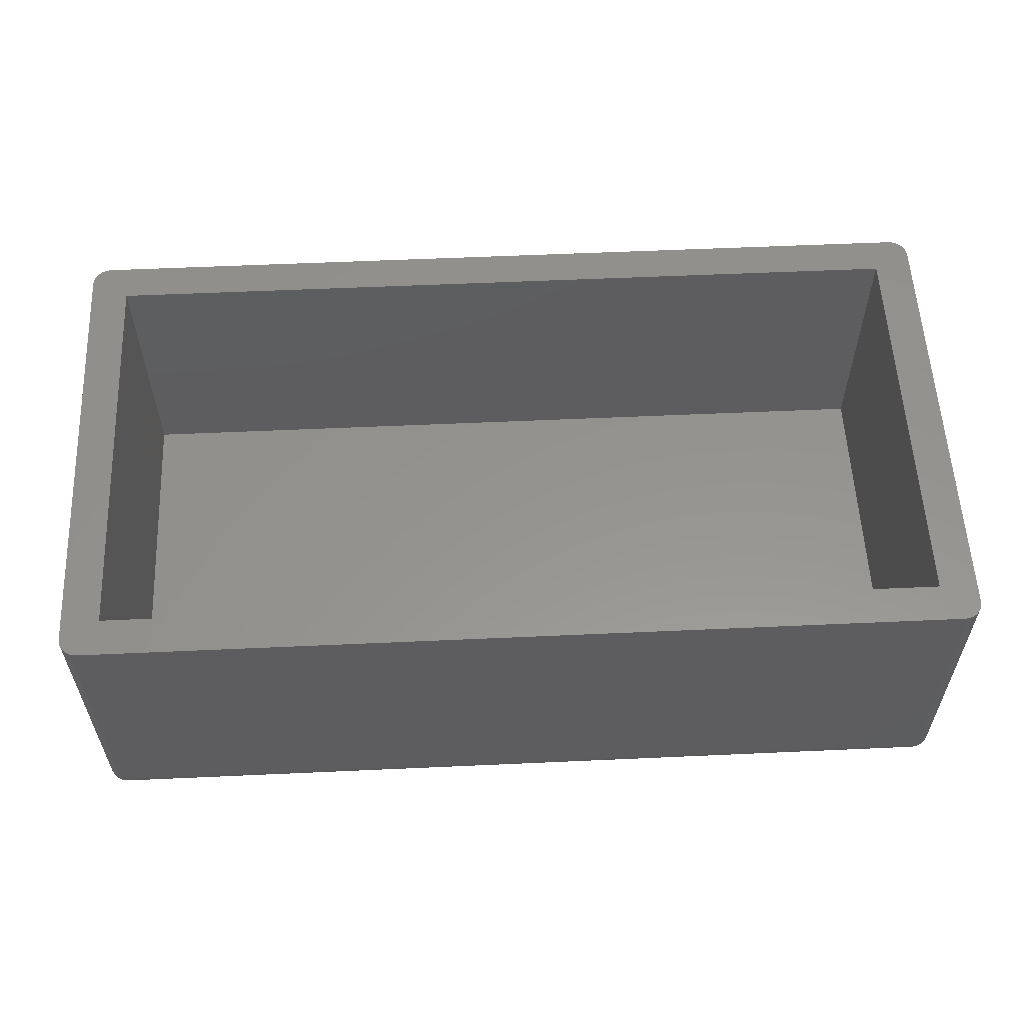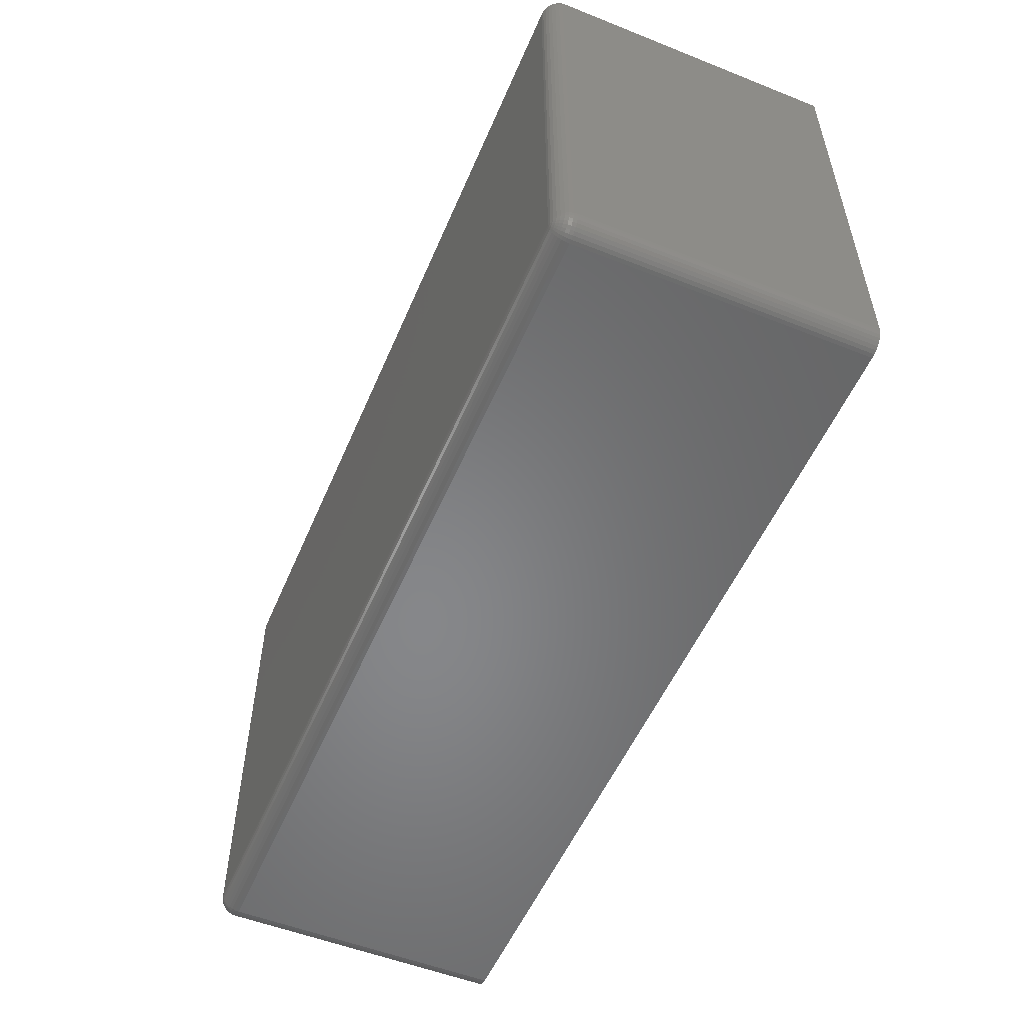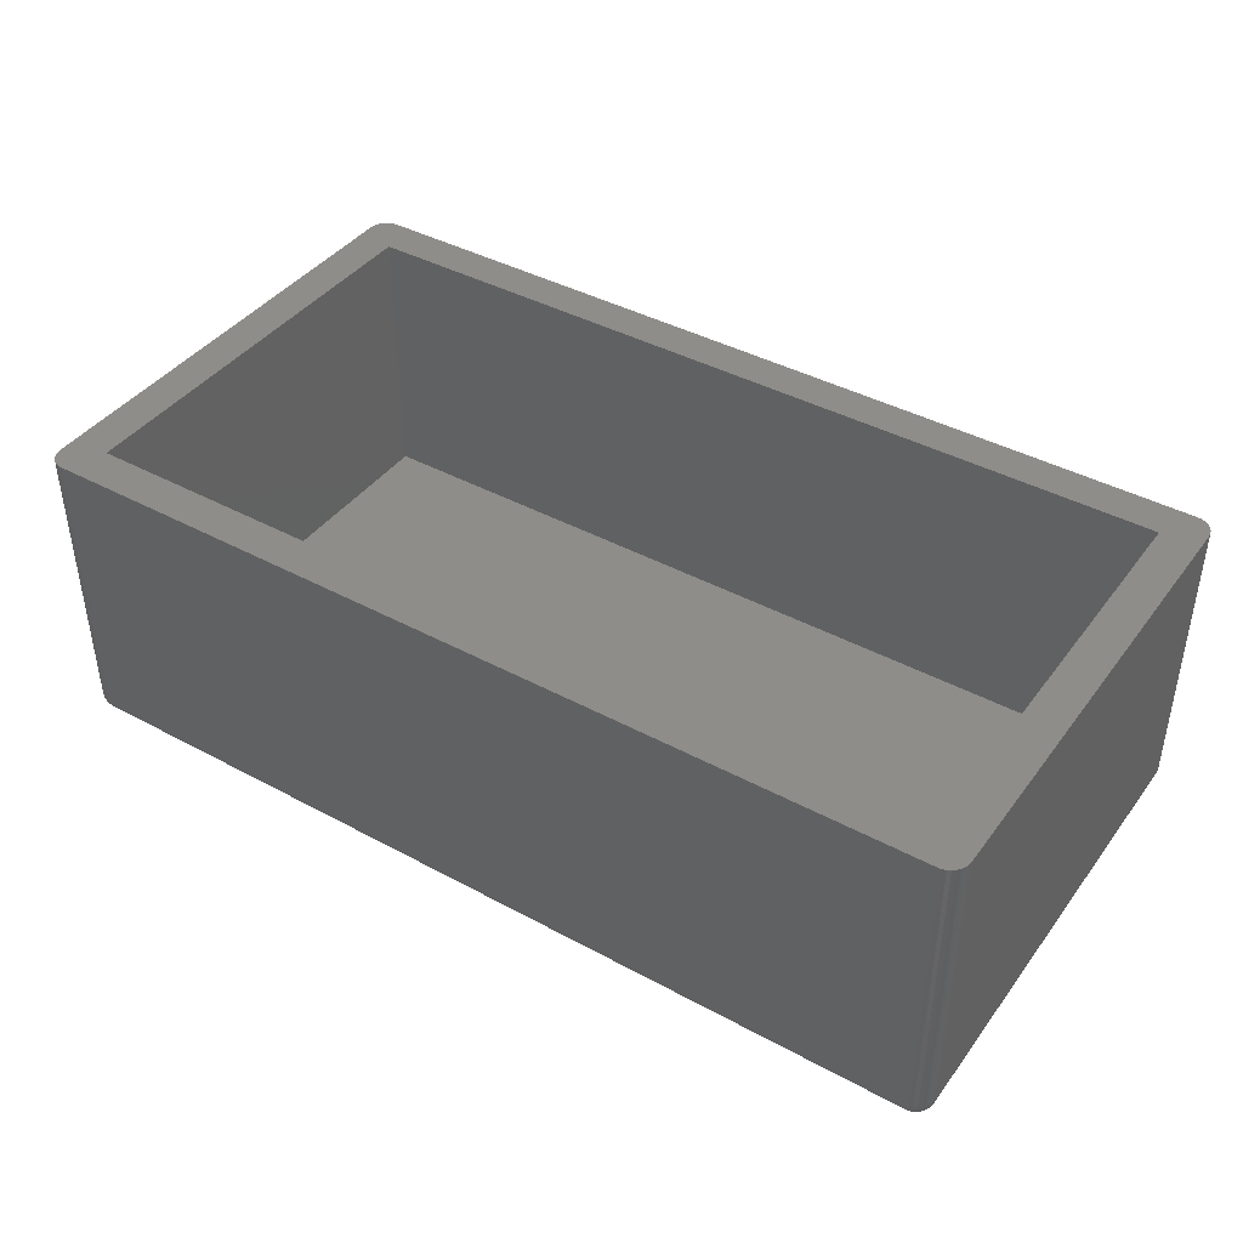
<metadata>
{"format":"stl","ext":"stl","renderer":"f3d","projection":"perspective","resolution":1024,"background":"white","views":[{"elev":57.1,"azim":177.3,"up":"+Z"},{"elev":-53.8,"azim":-112.9,"up":"+Y"},{"elev":41.4,"azim":33.3,"up":"+Z"}]}
</metadata>
<code>
# stl→obj: 316 verts, 628 faces
v -0.3594 -0.2031 0.01562
v -0.3594 -0.2031 0.25
v -0.3624 -0.2028 0.01562
v -0.3624 -0.2028 0.25
v -0.3654 -0.2019 0.01562
v -0.3654 -0.2019 0.25
v -0.3681 -0.2005 0.01562
v -0.3681 -0.2005 0.25
v -0.3704 -0.1985 0.01562
v -0.3704 -0.1985 0.25
v -0.3724 -0.1962 0.01562
v -0.3724 -0.1962 0.25
v -0.3738 -0.1935 0.01562
v -0.3738 -0.1935 0.25
v -0.3747 -0.1905 0.01562
v -0.3747 -0.1905 0.25
v -0.375 -0.1875 0.01562
v -0.375 -0.1875 0.25
v -0.3594 -0.1875 0
v -0.3594 0.1839 0
v 0.3594 -0.1875 0
v 0.3594 0.1839 0
v 0.3594 -0.2031 0.25
v 0.3594 -0.2031 0.01562
v -0.375 0.1839 0.25
v -0.375 0.1839 0.01562
v 0.375 -0.1875 0.01562
v 0.375 -0.1875 0.25
v 0.3747 -0.1905 0.01562
v 0.3747 -0.1905 0.25
v 0.3738 -0.1935 0.01562
v 0.3738 -0.1935 0.25
v 0.3724 -0.1962 0.01562
v 0.3724 -0.1962 0.25
v 0.3704 -0.1985 0.01562
v 0.3704 -0.1985 0.25
v 0.3681 -0.2005 0.01562
v 0.3681 -0.2005 0.25
v 0.3654 -0.2019 0.01562
v 0.3654 -0.2019 0.25
v 0.3624 -0.2028 0.01562
v 0.3624 -0.2028 0.25
v 0.375 0.1839 0.25
v 0.375 0.1839 0.01562
v 0.3594 0.1995 0.01562
v 0.3594 0.1995 0.25
v 0.3624 0.1992 0.01562
v 0.3624 0.1992 0.25
v 0.3654 0.1983 0.01562
v 0.3654 0.1983 0.25
v 0.3681 0.1969 0.01562
v 0.3681 0.1969 0.25
v 0.3704 0.1949 0.01562
v 0.3704 0.1949 0.25
v 0.3724 0.1926 0.01562
v 0.3724 0.1926 0.25
v 0.3738 0.1899 0.01562
v 0.3738 0.1899 0.25
v 0.3747 0.1869 0.01562
v 0.3747 0.1869 0.25
v -0.3594 0.1995 0.25
v -0.3594 0.1995 0.01562
v -0.3747 0.1869 0.01562
v -0.3747 0.1869 0.25
v -0.3738 0.1899 0.01562
v -0.3738 0.1899 0.25
v -0.3724 0.1926 0.01562
v -0.3724 0.1926 0.25
v -0.3704 0.1949 0.01562
v -0.3704 0.1949 0.25
v -0.3681 0.1969 0.01562
v -0.3681 0.1969 0.25
v -0.3654 0.1983 0.01562
v -0.3654 0.1983 0.25
v -0.3624 0.1992 0.01562
v -0.3624 0.1992 0.25
v -0.3611 -0.19 0.0003002
v -0.3594 -0.1905 0.0003002
v -0.3605 -0.1934 0.001189
v -0.3619 -0.1892 0.0003002
v -0.3627 -0.1925 0.001189
v -0.3624 -0.1875 0.0003002
v -0.3643 -0.1908 0.001189
v -0.3744 -0.1905 0.01258
v -0.3747 -0.1875 0.01258
v -0.3735 -0.1903 0.009646
v -0.3738 -0.1875 0.009646
v -0.3721 -0.19 0.006944
v -0.3724 -0.1875 0.006944
v -0.3702 -0.1897 0.004576
v -0.3704 -0.1875 0.004576
v -0.3679 -0.1892 0.002633
v -0.3681 -0.1875 0.002633
v -0.3652 -0.1887 0.001189
v -0.3654 -0.1875 0.001189
v -0.3594 -0.2028 0.01258
v -0.3624 -0.2025 0.01258
v -0.3594 -0.2019 0.009646
v -0.3622 -0.2017 0.009646
v -0.3594 -0.2005 0.006944
v -0.3619 -0.2002 0.006944
v -0.3594 -0.1985 0.004576
v -0.3615 -0.1983 0.004576
v -0.3594 -0.1962 0.002633
v -0.3611 -0.196 0.002633
v -0.3594 -0.1935 0.001189
v -0.3652 -0.2017 0.01258
v -0.3649 -0.2008 0.009646
v -0.3643 -0.1995 0.006944
v -0.3636 -0.1977 0.004576
v -0.3627 -0.1955 0.002633
v -0.3617 -0.193 0.001189
v -0.3679 -0.2002 0.01258
v -0.3674 -0.1995 0.009646
v -0.3666 -0.1983 0.006944
v -0.3655 -0.1967 0.004576
v -0.3642 -0.1947 0.002633
v -0.3702 -0.1983 0.01258
v -0.3696 -0.1977 0.009646
v -0.3686 -0.1967 0.006944
v -0.3672 -0.1953 0.004576
v -0.3655 -0.1936 0.002633
v -0.3636 -0.1917 0.001189
v -0.3721 -0.196 0.01258
v -0.3714 -0.1955 0.009646
v -0.3702 -0.1947 0.006944
v -0.3686 -0.1936 0.004576
v -0.3666 -0.1923 0.002633
v -0.3735 -0.1934 0.01258
v -0.3727 -0.193 0.009646
v -0.3714 -0.1925 0.006944
v -0.3696 -0.1917 0.004576
v -0.3674 -0.1908 0.002633
v -0.3649 -0.1898 0.001189
v -0.3624 0.1839 0.0003002
v -0.3654 0.1839 0.001189
v -0.3681 0.1839 0.002633
v -0.3704 0.1839 0.004576
v -0.3724 0.1839 0.006944
v -0.3738 0.1839 0.009646
v -0.3747 0.1839 0.01258
v -0.3619 0.1856 0.0003002
v -0.3652 0.185 0.001189
v -0.3611 0.1864 0.0003002
v -0.3643 0.1872 0.001189
v -0.3594 0.1869 0.0003002
v -0.3627 0.1889 0.001189
v -0.3624 0.1989 0.01258
v -0.3594 0.1992 0.01258
v -0.3622 0.198 0.009646
v -0.3594 0.1983 0.009646
v -0.3619 0.1966 0.006944
v -0.3594 0.1969 0.006944
v -0.3615 0.1947 0.004576
v -0.3594 0.1949 0.004576
v -0.3611 0.1924 0.002633
v -0.3594 0.1926 0.002633
v -0.3605 0.1897 0.001189
v -0.3594 0.1899 0.001189
v -0.3744 0.1869 0.01258
v -0.3735 0.1867 0.009646
v -0.3721 0.1864 0.006944
v -0.3702 0.186 0.004576
v -0.3679 0.1856 0.002633
v -0.3735 0.1897 0.01258
v -0.3727 0.1894 0.009646
v -0.3714 0.1889 0.006944
v -0.3696 0.1881 0.004576
v -0.3674 0.1872 0.002633
v -0.3649 0.1862 0.001189
v -0.3721 0.1924 0.01258
v -0.3714 0.1919 0.009646
v -0.3702 0.1911 0.006944
v -0.3686 0.19 0.004576
v -0.3666 0.1887 0.002633
v -0.3702 0.1947 0.01258
v -0.3696 0.1941 0.009646
v -0.3686 0.1931 0.006944
v -0.3672 0.1917 0.004576
v -0.3655 0.19 0.002633
v -0.3636 0.1881 0.001189
v -0.3679 0.1966 0.01258
v -0.3674 0.1959 0.009646
v -0.3666 0.1947 0.006944
v -0.3655 0.1931 0.004576
v -0.3642 0.1911 0.002633
v -0.3652 0.198 0.01258
v -0.3649 0.1972 0.009646
v -0.3643 0.1959 0.006944
v -0.3636 0.1941 0.004576
v -0.3627 0.1919 0.002633
v -0.3617 0.1894 0.001189
v 0.3594 0.1869 0.0003002
v 0.3594 0.1899 0.001189
v 0.3594 0.1926 0.002633
v 0.3594 0.1949 0.004576
v 0.3594 0.1969 0.006944
v 0.3594 0.1983 0.009646
v 0.3594 0.1992 0.01258
v 0.3611 0.1864 0.0003002
v 0.3605 0.1897 0.001189
v 0.3619 0.1856 0.0003002
v 0.3627 0.1889 0.001189
v 0.3624 0.1839 0.0003002
v 0.3643 0.1872 0.001189
v 0.3744 0.1869 0.01258
v 0.3747 0.1839 0.01258
v 0.3735 0.1867 0.009646
v 0.3738 0.1839 0.009646
v 0.3721 0.1864 0.006944
v 0.3724 0.1839 0.006944
v 0.3702 0.186 0.004576
v 0.3704 0.1839 0.004576
v 0.3679 0.1856 0.002633
v 0.3681 0.1839 0.002633
v 0.3652 0.185 0.001189
v 0.3654 0.1839 0.001189
v 0.3624 0.1989 0.01258
v 0.3622 0.198 0.009646
v 0.3619 0.1966 0.006944
v 0.3615 0.1947 0.004576
v 0.3611 0.1924 0.002633
v 0.3652 0.198 0.01258
v 0.3649 0.1972 0.009646
v 0.3643 0.1959 0.006944
v 0.3636 0.1941 0.004576
v 0.3627 0.1919 0.002633
v 0.3617 0.1894 0.001189
v 0.3679 0.1966 0.01258
v 0.3674 0.1959 0.009646
v 0.3666 0.1947 0.006944
v 0.3655 0.1931 0.004576
v 0.3642 0.1911 0.002633
v 0.3702 0.1947 0.01258
v 0.3696 0.1941 0.009646
v 0.3686 0.1931 0.006944
v 0.3672 0.1917 0.004576
v 0.3655 0.19 0.002633
v 0.3636 0.1881 0.001189
v 0.3721 0.1924 0.01258
v 0.3714 0.1919 0.009646
v 0.3702 0.1911 0.006944
v 0.3686 0.19 0.004576
v 0.3666 0.1887 0.002633
v 0.3735 0.1897 0.01258
v 0.3727 0.1894 0.009646
v 0.3714 0.1889 0.006944
v 0.3696 0.1881 0.004576
v 0.3674 0.1872 0.002633
v 0.3649 0.1862 0.001189
v 0.3624 -0.1875 0.0003002
v 0.3654 -0.1875 0.001189
v 0.3681 -0.1875 0.002633
v 0.3704 -0.1875 0.004576
v 0.3724 -0.1875 0.006944
v 0.3738 -0.1875 0.009646
v 0.3747 -0.1875 0.01258
v 0.3619 -0.1892 0.0003002
v 0.3652 -0.1887 0.001189
v 0.3611 -0.19 0.0003002
v 0.3643 -0.1908 0.001189
v 0.3594 -0.1905 0.0003002
v 0.3627 -0.1925 0.001189
v 0.3624 -0.2025 0.01258
v 0.3594 -0.2028 0.01258
v 0.3622 -0.2017 0.009646
v 0.3594 -0.2019 0.009646
v 0.3619 -0.2002 0.006944
v 0.3594 -0.2005 0.006944
v 0.3615 -0.1983 0.004576
v 0.3594 -0.1985 0.004576
v 0.3611 -0.196 0.002633
v 0.3594 -0.1962 0.002633
v 0.3605 -0.1934 0.001189
v 0.3594 -0.1935 0.001189
v 0.3744 -0.1905 0.01258
v 0.3735 -0.1903 0.009646
v 0.3721 -0.19 0.006944
v 0.3702 -0.1897 0.004576
v 0.3679 -0.1892 0.002633
v 0.3735 -0.1934 0.01258
v 0.3727 -0.193 0.009646
v 0.3714 -0.1925 0.006944
v 0.3696 -0.1917 0.004576
v 0.3674 -0.1908 0.002633
v 0.3649 -0.1898 0.001189
v 0.3721 -0.196 0.01258
v 0.3714 -0.1955 0.009646
v 0.3702 -0.1947 0.006944
v 0.3686 -0.1936 0.004576
v 0.3666 -0.1923 0.002633
v 0.3702 -0.1983 0.01258
v 0.3696 -0.1977 0.009646
v 0.3686 -0.1967 0.006944
v 0.3672 -0.1953 0.004576
v 0.3655 -0.1936 0.002633
v 0.3636 -0.1917 0.001189
v 0.3679 -0.2002 0.01258
v 0.3674 -0.1995 0.009646
v 0.3666 -0.1983 0.006944
v 0.3655 -0.1967 0.004576
v 0.3642 -0.1947 0.002633
v 0.3652 -0.2017 0.01258
v 0.3649 -0.2008 0.009646
v 0.3643 -0.1995 0.006944
v 0.3636 -0.1977 0.004576
v 0.3627 -0.1955 0.002633
v 0.3617 -0.193 0.001189
v -0.3438 0.1683 0.25
v 0.3438 0.1683 0.25
v 0.3438 -0.1719 0.25
v -0.3438 -0.1719 0.25
v -0.3438 -0.1719 0.03125
v 0.3438 -0.1719 0.03125
v 0.3438 0.1683 0.03125
v -0.3438 0.1683 0.03125
f 1 2 3
f 3 2 4
f 3 4 5
f 5 4 6
f 5 6 7
f 7 6 8
f 7 8 9
f 9 8 10
f 9 10 11
f 11 10 12
f 11 12 13
f 13 12 14
f 13 14 15
f 15 14 16
f 15 16 17
f 17 16 18
f 19 20 21
f 21 20 22
f 2 1 23
f 23 1 24
f 25 26 18
f 18 26 17
f 27 28 29
f 29 28 30
f 29 30 31
f 31 30 32
f 31 32 33
f 33 32 34
f 33 34 35
f 35 34 36
f 35 36 37
f 37 36 38
f 37 38 39
f 39 38 40
f 39 40 41
f 41 40 42
f 41 42 24
f 24 42 23
f 28 27 43
f 43 27 44
f 45 46 47
f 47 46 48
f 47 48 49
f 49 48 50
f 49 50 51
f 51 50 52
f 51 52 53
f 53 52 54
f 53 54 55
f 55 54 56
f 55 56 57
f 57 56 58
f 57 58 59
f 59 58 60
f 59 60 44
f 44 60 43
f 46 45 61
f 61 45 62
f 26 25 63
f 63 25 64
f 63 64 65
f 65 64 66
f 65 66 67
f 67 66 68
f 67 68 69
f 69 68 70
f 69 70 71
f 71 70 72
f 71 72 73
f 73 72 74
f 73 74 75
f 75 74 76
f 75 76 62
f 62 76 61
f 77 78 79
f 80 77 81
f 82 80 83
f 19 78 77
f 19 77 80
f 19 80 82
f 15 17 84
f 84 17 85
f 84 85 86
f 86 85 87
f 86 87 88
f 88 87 89
f 88 89 90
f 90 89 91
f 90 91 92
f 92 91 93
f 92 93 94
f 94 93 95
f 94 95 82
f 1 3 96
f 96 3 97
f 96 97 98
f 98 97 99
f 98 99 100
f 100 99 101
f 100 101 102
f 102 101 103
f 102 103 104
f 104 103 105
f 104 105 106
f 106 105 79
f 106 79 78
f 3 5 97
f 97 5 107
f 97 107 99
f 99 107 108
f 99 108 101
f 101 108 109
f 101 109 103
f 103 109 110
f 103 110 105
f 105 110 111
f 105 111 79
f 79 111 112
f 79 112 77
f 5 7 107
f 107 7 113
f 107 113 108
f 108 113 114
f 108 114 109
f 109 114 115
f 109 115 110
f 110 115 116
f 110 116 111
f 111 116 117
f 111 117 112
f 112 117 81
f 112 81 77
f 7 9 113
f 113 9 118
f 113 118 114
f 114 118 119
f 114 119 115
f 115 119 120
f 115 120 116
f 116 120 121
f 116 121 117
f 117 121 122
f 117 122 81
f 81 122 123
f 81 123 80
f 9 11 118
f 118 11 124
f 118 124 119
f 119 124 125
f 119 125 120
f 120 125 126
f 120 126 121
f 121 126 127
f 121 127 122
f 122 127 128
f 122 128 123
f 123 128 83
f 123 83 80
f 11 13 124
f 124 13 129
f 124 129 125
f 125 129 130
f 125 130 126
f 126 130 131
f 126 131 127
f 127 131 132
f 127 132 128
f 128 132 133
f 128 133 83
f 83 133 134
f 83 134 82
f 13 15 129
f 129 15 84
f 129 84 130
f 130 84 86
f 130 86 131
f 131 86 88
f 131 88 132
f 132 88 90
f 132 90 133
f 133 90 92
f 133 92 134
f 134 92 94
f 134 94 82
f 20 19 135
f 135 19 82
f 135 82 136
f 136 82 95
f 136 95 137
f 137 95 93
f 137 93 138
f 138 93 91
f 138 91 139
f 139 91 89
f 139 89 140
f 140 89 87
f 140 87 141
f 141 87 85
f 141 85 26
f 26 85 17
f 142 135 143
f 144 142 145
f 146 144 147
f 20 135 142
f 20 142 144
f 20 144 146
f 75 62 148
f 148 62 149
f 148 149 150
f 150 149 151
f 150 151 152
f 152 151 153
f 152 153 154
f 154 153 155
f 154 155 156
f 156 155 157
f 156 157 158
f 158 157 159
f 158 159 146
f 26 63 141
f 141 63 160
f 141 160 140
f 140 160 161
f 140 161 139
f 139 161 162
f 139 162 138
f 138 162 163
f 138 163 137
f 137 163 164
f 137 164 136
f 136 164 143
f 136 143 135
f 63 65 160
f 160 65 165
f 160 165 161
f 161 165 166
f 161 166 162
f 162 166 167
f 162 167 163
f 163 167 168
f 163 168 164
f 164 168 169
f 164 169 143
f 143 169 170
f 143 170 142
f 65 67 165
f 165 67 171
f 165 171 166
f 166 171 172
f 166 172 167
f 167 172 173
f 167 173 168
f 168 173 174
f 168 174 169
f 169 174 175
f 169 175 170
f 170 175 145
f 170 145 142
f 67 69 171
f 171 69 176
f 171 176 172
f 172 176 177
f 172 177 173
f 173 177 178
f 173 178 174
f 174 178 179
f 174 179 175
f 175 179 180
f 175 180 145
f 145 180 181
f 145 181 144
f 69 71 176
f 176 71 182
f 176 182 177
f 177 182 183
f 177 183 178
f 178 183 184
f 178 184 179
f 179 184 185
f 179 185 180
f 180 185 186
f 180 186 181
f 181 186 147
f 181 147 144
f 71 73 182
f 182 73 187
f 182 187 183
f 183 187 188
f 183 188 184
f 184 188 189
f 184 189 185
f 185 189 190
f 185 190 186
f 186 190 191
f 186 191 147
f 147 191 192
f 147 192 146
f 73 75 187
f 187 75 148
f 187 148 188
f 188 148 150
f 188 150 189
f 189 150 152
f 189 152 190
f 190 152 154
f 190 154 191
f 191 154 156
f 191 156 192
f 192 156 158
f 192 158 146
f 22 20 193
f 193 20 146
f 193 146 194
f 194 146 159
f 194 159 195
f 195 159 157
f 195 157 196
f 196 157 155
f 196 155 197
f 197 155 153
f 197 153 198
f 198 153 151
f 198 151 199
f 199 151 149
f 199 149 45
f 45 149 62
f 200 193 201
f 202 200 203
f 204 202 205
f 22 193 200
f 22 200 202
f 22 202 204
f 59 44 206
f 206 44 207
f 206 207 208
f 208 207 209
f 208 209 210
f 210 209 211
f 210 211 212
f 212 211 213
f 212 213 214
f 214 213 215
f 214 215 216
f 216 215 217
f 216 217 204
f 45 47 199
f 199 47 218
f 199 218 198
f 198 218 219
f 198 219 197
f 197 219 220
f 197 220 196
f 196 220 221
f 196 221 195
f 195 221 222
f 195 222 194
f 194 222 201
f 194 201 193
f 47 49 218
f 218 49 223
f 218 223 219
f 219 223 224
f 219 224 220
f 220 224 225
f 220 225 221
f 221 225 226
f 221 226 222
f 222 226 227
f 222 227 201
f 201 227 228
f 201 228 200
f 49 51 223
f 223 51 229
f 223 229 224
f 224 229 230
f 224 230 225
f 225 230 231
f 225 231 226
f 226 231 232
f 226 232 227
f 227 232 233
f 227 233 228
f 228 233 203
f 228 203 200
f 51 53 229
f 229 53 234
f 229 234 230
f 230 234 235
f 230 235 231
f 231 235 236
f 231 236 232
f 232 236 237
f 232 237 233
f 233 237 238
f 233 238 203
f 203 238 239
f 203 239 202
f 53 55 234
f 234 55 240
f 234 240 235
f 235 240 241
f 235 241 236
f 236 241 242
f 236 242 237
f 237 242 243
f 237 243 238
f 238 243 244
f 238 244 239
f 239 244 205
f 239 205 202
f 55 57 240
f 240 57 245
f 240 245 241
f 241 245 246
f 241 246 242
f 242 246 247
f 242 247 243
f 243 247 248
f 243 248 244
f 244 248 249
f 244 249 205
f 205 249 250
f 205 250 204
f 57 59 245
f 245 59 206
f 245 206 246
f 246 206 208
f 246 208 247
f 247 208 210
f 247 210 248
f 248 210 212
f 248 212 249
f 249 212 214
f 249 214 250
f 250 214 216
f 250 216 204
f 21 22 251
f 251 22 204
f 251 204 252
f 252 204 217
f 252 217 253
f 253 217 215
f 253 215 254
f 254 215 213
f 254 213 255
f 255 213 211
f 255 211 256
f 256 211 209
f 256 209 257
f 257 209 207
f 257 207 27
f 27 207 44
f 258 251 259
f 260 258 261
f 262 260 263
f 21 251 258
f 21 258 260
f 21 260 262
f 41 24 264
f 264 24 265
f 264 265 266
f 266 265 267
f 266 267 268
f 268 267 269
f 268 269 270
f 270 269 271
f 270 271 272
f 272 271 273
f 272 273 274
f 274 273 275
f 274 275 262
f 27 29 257
f 257 29 276
f 257 276 256
f 256 276 277
f 256 277 255
f 255 277 278
f 255 278 254
f 254 278 279
f 254 279 253
f 253 279 280
f 253 280 252
f 252 280 259
f 252 259 251
f 29 31 276
f 276 31 281
f 276 281 277
f 277 281 282
f 277 282 278
f 278 282 283
f 278 283 279
f 279 283 284
f 279 284 280
f 280 284 285
f 280 285 259
f 259 285 286
f 259 286 258
f 31 33 281
f 281 33 287
f 281 287 282
f 282 287 288
f 282 288 283
f 283 288 289
f 283 289 284
f 284 289 290
f 284 290 285
f 285 290 291
f 285 291 286
f 286 291 261
f 286 261 258
f 33 35 287
f 287 35 292
f 287 292 288
f 288 292 293
f 288 293 289
f 289 293 294
f 289 294 290
f 290 294 295
f 290 295 291
f 291 295 296
f 291 296 261
f 261 296 297
f 261 297 260
f 35 37 292
f 292 37 298
f 292 298 293
f 293 298 299
f 293 299 294
f 294 299 300
f 294 300 295
f 295 300 301
f 295 301 296
f 296 301 302
f 296 302 297
f 297 302 263
f 297 263 260
f 37 39 298
f 298 39 303
f 298 303 299
f 299 303 304
f 299 304 300
f 300 304 305
f 300 305 301
f 301 305 306
f 301 306 302
f 302 306 307
f 302 307 263
f 263 307 308
f 263 308 262
f 39 41 303
f 303 41 264
f 303 264 304
f 304 264 266
f 304 266 305
f 305 266 268
f 305 268 306
f 306 268 270
f 306 270 307
f 307 270 272
f 307 272 308
f 308 272 274
f 308 274 262
f 19 21 78
f 78 21 262
f 78 262 106
f 106 262 275
f 106 275 104
f 104 275 273
f 104 273 102
f 102 273 271
f 102 271 100
f 100 271 269
f 100 269 98
f 98 269 267
f 98 267 96
f 96 267 265
f 96 265 1
f 1 265 24
f 18 16 14
f 61 76 74
f 46 61 309
f 46 309 310
f 46 310 58
f 46 58 56
f 46 56 54
f 43 60 58
f 43 58 310
f 43 310 311
f 43 311 28
f 23 42 40
f 23 40 311
f 23 311 312
f 23 312 2
f 312 309 25
f 312 25 18
f 312 18 14
f 312 14 12
f 312 12 10
f 312 10 8
f 312 8 6
f 312 6 4
f 312 4 2
f 311 40 38
f 311 38 36
f 311 36 34
f 311 34 32
f 311 32 30
f 311 30 28
f 309 61 74
f 309 74 72
f 309 72 70
f 309 70 68
f 309 68 66
f 309 66 64
f 309 64 25
f 54 52 50
f 54 50 48
f 54 48 46
f 312 311 313
f 313 311 314
f 311 310 314
f 314 310 315
f 310 309 315
f 315 309 316
f 309 312 316
f 316 312 313
f 316 313 315
f 315 313 314

</code>
